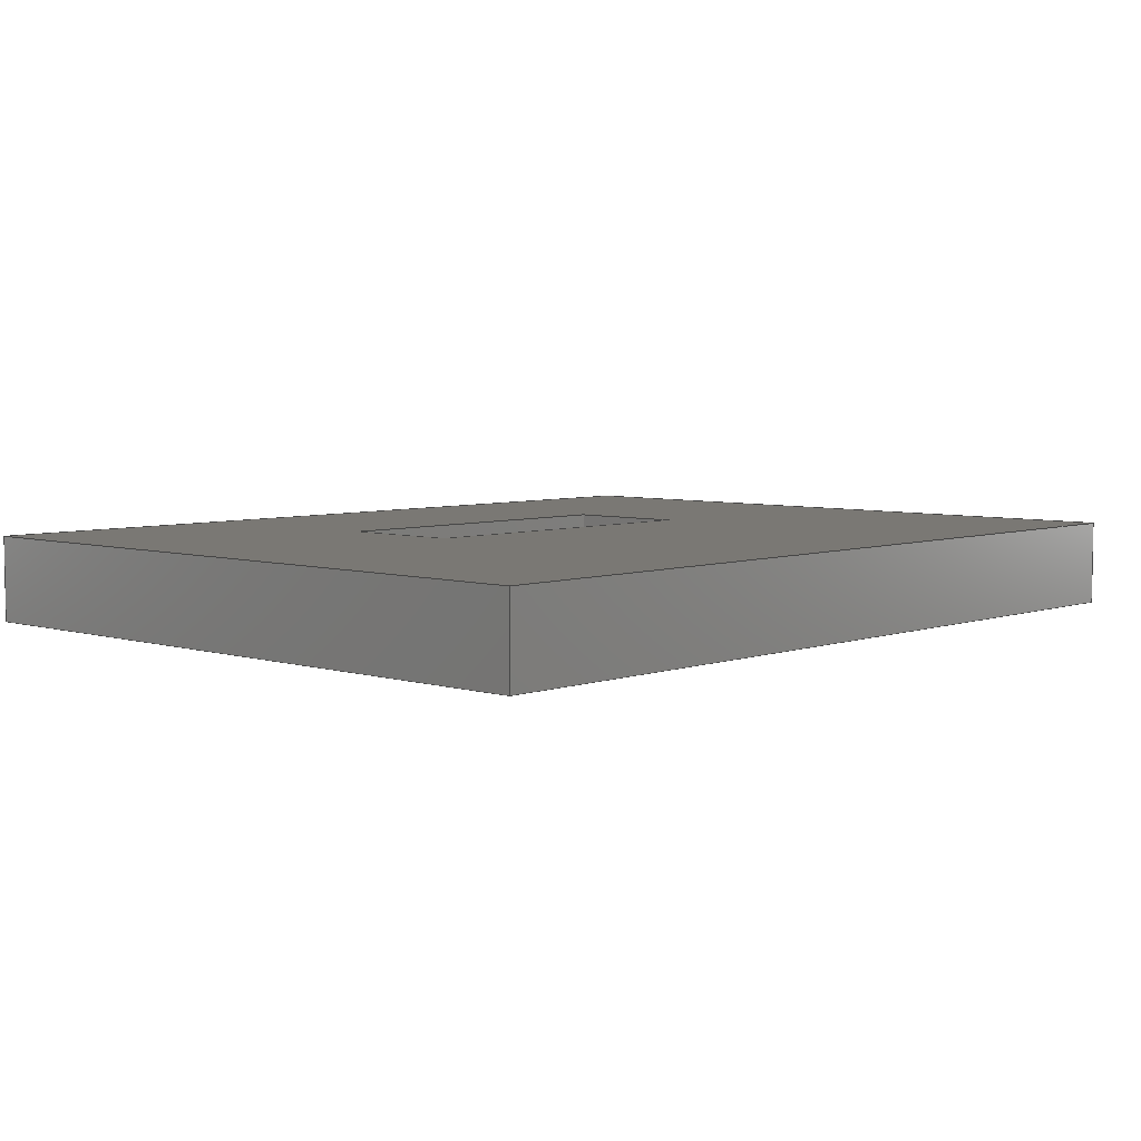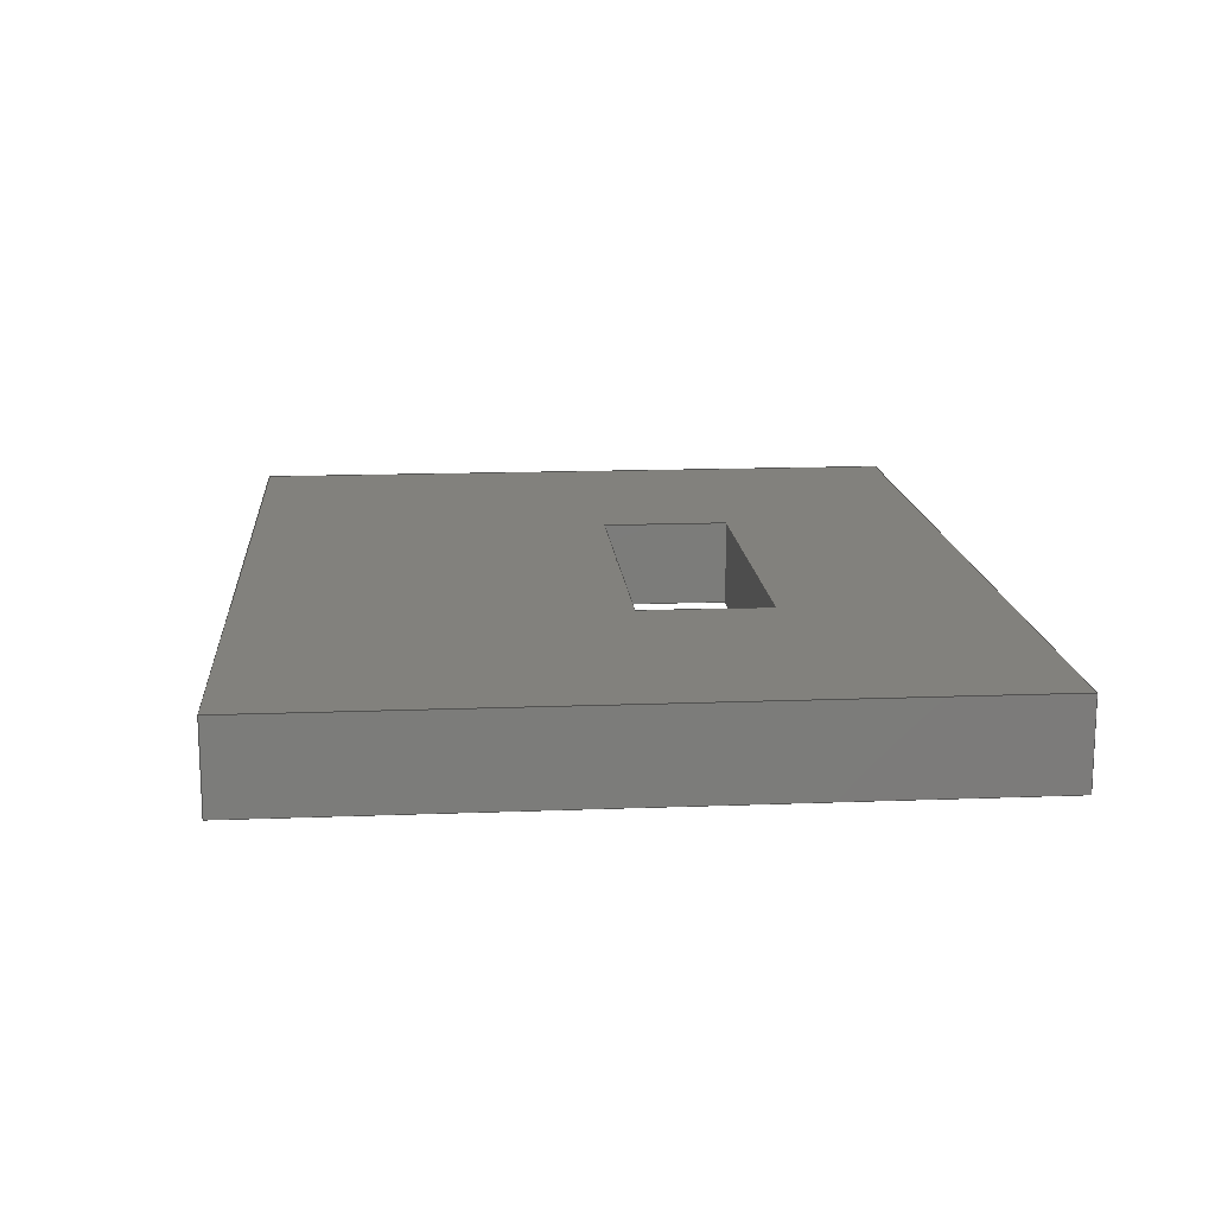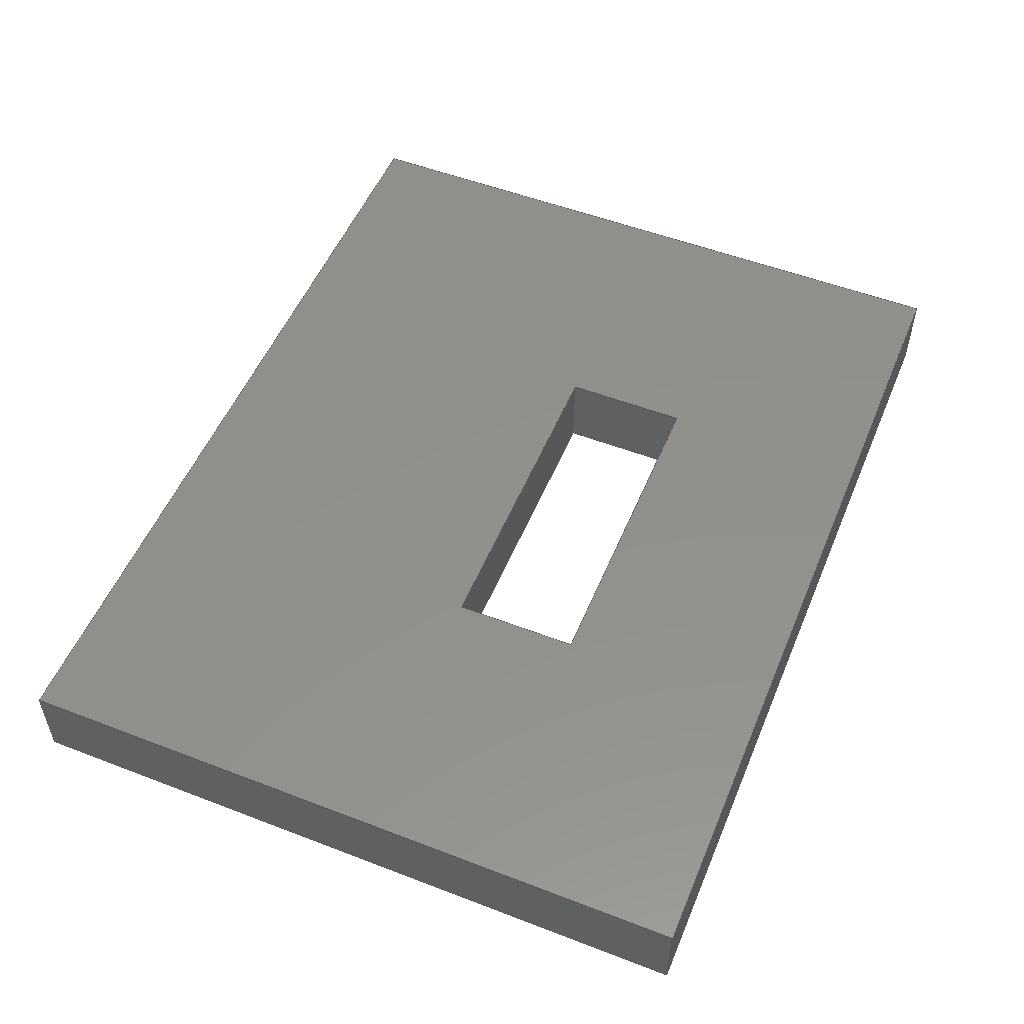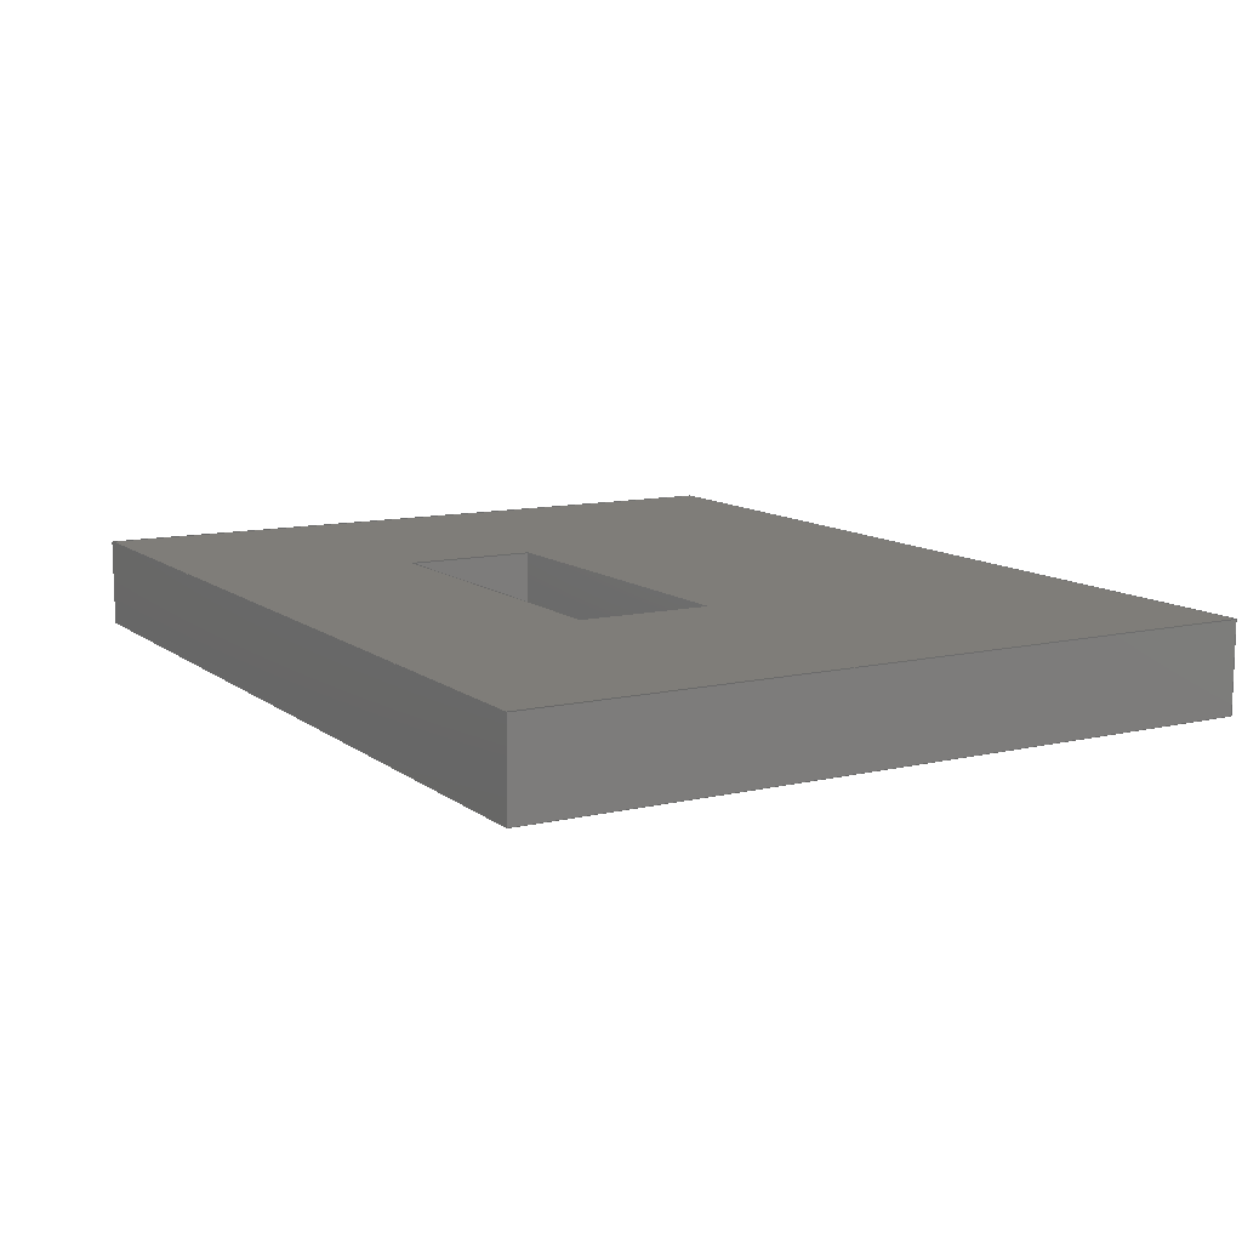
<metadata>
{"format":"step","ext":"step","renderer":"f3d","projection":"perspective","resolution":1024,"background":"white","views":[{"elev":5.5,"azim":132.9,"up":"+Y"},{"elev":15.1,"azim":-94.7,"up":"+Y"},{"elev":52.9,"azim":-67.6,"up":"+Y"},{"elev":10.9,"azim":60.1,"up":"+Y"}]}
</metadata>
<code>
ISO-10303-21;
DATA;
#1=MECHANICAL_DESIGN_GEOMETRIC_PRESENTATION_REPRESENTATION('',(#4),#310);
#2=SHAPE_REPRESENTATION_RELATIONSHIP('SRR','None',#317,#3);
#3=ADVANCED_BREP_SHAPE_REPRESENTATION('',(#5),#309);
#4=STYLED_ITEM('',(#327),#5);
#5=MANIFOLD_SOLID_BREP('Body1',#186);
#6=FACE_BOUND('',#27,.T.);
#7=FACE_BOUND('',#29,.T.);
#8=FACE_OUTER_BOUND('',#18,.T.);
#9=FACE_OUTER_BOUND('',#19,.T.);
#10=FACE_OUTER_BOUND('',#20,.T.);
#11=FACE_OUTER_BOUND('',#21,.T.);
#12=FACE_OUTER_BOUND('',#22,.T.);
#13=FACE_OUTER_BOUND('',#23,.T.);
#14=FACE_OUTER_BOUND('',#24,.T.);
#15=FACE_OUTER_BOUND('',#25,.T.);
#16=FACE_OUTER_BOUND('',#26,.T.);
#17=FACE_OUTER_BOUND('',#28,.T.);
#18=EDGE_LOOP('',(#118,#119,#120,#121));
#19=EDGE_LOOP('',(#122,#123,#124,#125));
#20=EDGE_LOOP('',(#126,#127,#128,#129));
#21=EDGE_LOOP('',(#130,#131,#132,#133));
#22=EDGE_LOOP('',(#134,#135,#136,#137));
#23=EDGE_LOOP('',(#138,#139,#140,#141));
#24=EDGE_LOOP('',(#142,#143,#144,#145));
#25=EDGE_LOOP('',(#146,#147,#148,#149));
#26=EDGE_LOOP('',(#150,#151,#152,#153));
#27=EDGE_LOOP('',(#154,#155,#156,#157));
#28=EDGE_LOOP('',(#158,#159,#160,#161));
#29=EDGE_LOOP('',(#162,#163,#164,#165));
#30=LINE('',#260,#54);
#31=LINE('',#262,#55);
#32=LINE('',#264,#56);
#33=LINE('',#265,#57);
#34=LINE('',#268,#58);
#35=LINE('',#270,#59);
#36=LINE('',#271,#60);
#37=LINE('',#274,#61);
#38=LINE('',#276,#62);
#39=LINE('',#277,#63);
#40=LINE('',#279,#64);
#41=LINE('',#280,#65);
#42=LINE('',#284,#66);
#43=LINE('',#286,#67);
#44=LINE('',#288,#68);
#45=LINE('',#289,#69);
#46=LINE('',#292,#70);
#47=LINE('',#294,#71);
#48=LINE('',#295,#72);
#49=LINE('',#298,#73);
#50=LINE('',#300,#74);
#51=LINE('',#301,#75);
#52=LINE('',#303,#76);
#53=LINE('',#304,#77);
#54=VECTOR('',#214,1);
#55=VECTOR('',#215,1);
#56=VECTOR('',#216,1);
#57=VECTOR('',#217,1);
#58=VECTOR('',#220,1);
#59=VECTOR('',#221,1);
#60=VECTOR('',#222,1);
#61=VECTOR('',#225,1);
#62=VECTOR('',#226,1);
#63=VECTOR('',#227,1);
#64=VECTOR('',#230,1);
#65=VECTOR('',#231,1);
#66=VECTOR('',#234,1);
#67=VECTOR('',#235,1);
#68=VECTOR('',#236,1);
#69=VECTOR('',#237,1);
#70=VECTOR('',#240,1);
#71=VECTOR('',#241,1);
#72=VECTOR('',#242,1);
#73=VECTOR('',#245,1);
#74=VECTOR('',#246,1);
#75=VECTOR('',#247,1);
#76=VECTOR('',#250,1);
#77=VECTOR('',#251,1);
#78=VERTEX_POINT('',#258);
#79=VERTEX_POINT('',#259);
#80=VERTEX_POINT('',#261);
#81=VERTEX_POINT('',#263);
#82=VERTEX_POINT('',#267);
#83=VERTEX_POINT('',#269);
#84=VERTEX_POINT('',#273);
#85=VERTEX_POINT('',#275);
#86=VERTEX_POINT('',#282);
#87=VERTEX_POINT('',#283);
#88=VERTEX_POINT('',#285);
#89=VERTEX_POINT('',#287);
#90=VERTEX_POINT('',#291);
#91=VERTEX_POINT('',#293);
#92=VERTEX_POINT('',#297);
#93=VERTEX_POINT('',#299);
#94=EDGE_CURVE('',#78,#79,#30,.T.);
#95=EDGE_CURVE('',#80,#78,#31,.T.);
#96=EDGE_CURVE('',#81,#80,#32,.T.);
#97=EDGE_CURVE('',#81,#79,#33,.T.);
#98=EDGE_CURVE('',#79,#82,#34,.T.);
#99=EDGE_CURVE('',#83,#81,#35,.T.);
#100=EDGE_CURVE('',#83,#82,#36,.T.);
#101=EDGE_CURVE('',#82,#84,#37,.T.);
#102=EDGE_CURVE('',#85,#83,#38,.T.);
#103=EDGE_CURVE('',#85,#84,#39,.T.);
#104=EDGE_CURVE('',#84,#78,#40,.T.);
#105=EDGE_CURVE('',#80,#85,#41,.T.);
#106=EDGE_CURVE('',#86,#87,#42,.T.);
#107=EDGE_CURVE('',#86,#88,#43,.T.);
#108=EDGE_CURVE('',#89,#88,#44,.T.);
#109=EDGE_CURVE('',#87,#89,#45,.T.);
#110=EDGE_CURVE('',#87,#90,#46,.T.);
#111=EDGE_CURVE('',#91,#89,#47,.T.);
#112=EDGE_CURVE('',#90,#91,#48,.T.);
#113=EDGE_CURVE('',#90,#92,#49,.T.);
#114=EDGE_CURVE('',#93,#91,#50,.T.);
#115=EDGE_CURVE('',#92,#93,#51,.T.);
#116=EDGE_CURVE('',#92,#86,#52,.T.);
#117=EDGE_CURVE('',#88,#93,#53,.T.);
#118=ORIENTED_EDGE('',*,*,#94,.F.);
#119=ORIENTED_EDGE('',*,*,#95,.F.);
#120=ORIENTED_EDGE('',*,*,#96,.F.);
#121=ORIENTED_EDGE('',*,*,#97,.T.);
#122=ORIENTED_EDGE('',*,*,#98,.F.);
#123=ORIENTED_EDGE('',*,*,#97,.F.);
#124=ORIENTED_EDGE('',*,*,#99,.F.);
#125=ORIENTED_EDGE('',*,*,#100,.T.);
#126=ORIENTED_EDGE('',*,*,#101,.F.);
#127=ORIENTED_EDGE('',*,*,#100,.F.);
#128=ORIENTED_EDGE('',*,*,#102,.F.);
#129=ORIENTED_EDGE('',*,*,#103,.T.);
#130=ORIENTED_EDGE('',*,*,#104,.F.);
#131=ORIENTED_EDGE('',*,*,#103,.F.);
#132=ORIENTED_EDGE('',*,*,#105,.F.);
#133=ORIENTED_EDGE('',*,*,#95,.T.);
#134=ORIENTED_EDGE('',*,*,#106,.F.);
#135=ORIENTED_EDGE('',*,*,#107,.T.);
#136=ORIENTED_EDGE('',*,*,#108,.F.);
#137=ORIENTED_EDGE('',*,*,#109,.F.);
#138=ORIENTED_EDGE('',*,*,#110,.F.);
#139=ORIENTED_EDGE('',*,*,#109,.T.);
#140=ORIENTED_EDGE('',*,*,#111,.F.);
#141=ORIENTED_EDGE('',*,*,#112,.F.);
#142=ORIENTED_EDGE('',*,*,#113,.F.);
#143=ORIENTED_EDGE('',*,*,#112,.T.);
#144=ORIENTED_EDGE('',*,*,#114,.F.);
#145=ORIENTED_EDGE('',*,*,#115,.F.);
#146=ORIENTED_EDGE('',*,*,#116,.F.);
#147=ORIENTED_EDGE('',*,*,#115,.T.);
#148=ORIENTED_EDGE('',*,*,#117,.F.);
#149=ORIENTED_EDGE('',*,*,#107,.F.);
#150=ORIENTED_EDGE('',*,*,#117,.T.);
#151=ORIENTED_EDGE('',*,*,#114,.T.);
#152=ORIENTED_EDGE('',*,*,#111,.T.);
#153=ORIENTED_EDGE('',*,*,#108,.T.);
#154=ORIENTED_EDGE('',*,*,#102,.T.);
#155=ORIENTED_EDGE('',*,*,#99,.T.);
#156=ORIENTED_EDGE('',*,*,#96,.T.);
#157=ORIENTED_EDGE('',*,*,#105,.T.);
#158=ORIENTED_EDGE('',*,*,#116,.T.);
#159=ORIENTED_EDGE('',*,*,#106,.T.);
#160=ORIENTED_EDGE('',*,*,#110,.T.);
#161=ORIENTED_EDGE('',*,*,#113,.T.);
#162=ORIENTED_EDGE('',*,*,#101,.T.);
#163=ORIENTED_EDGE('',*,*,#104,.T.);
#164=ORIENTED_EDGE('',*,*,#94,.T.);
#165=ORIENTED_EDGE('',*,*,#98,.T.);
#166=PLANE('',#200);
#167=PLANE('',#201);
#168=PLANE('',#202);
#169=PLANE('',#203);
#170=PLANE('',#204);
#171=PLANE('',#205);
#172=PLANE('',#206);
#173=PLANE('',#207);
#174=PLANE('',#208);
#175=PLANE('',#209);
#176=ADVANCED_FACE('',(#8),#166,.F.);
#177=ADVANCED_FACE('',(#9),#167,.F.);
#178=ADVANCED_FACE('',(#10),#168,.F.);
#179=ADVANCED_FACE('',(#11),#169,.F.);
#180=ADVANCED_FACE('',(#12),#170,.T.);
#181=ADVANCED_FACE('',(#13),#171,.T.);
#182=ADVANCED_FACE('',(#14),#172,.T.);
#183=ADVANCED_FACE('',(#15),#173,.T.);
#184=ADVANCED_FACE('',(#16,#6),#174,.T.);
#185=ADVANCED_FACE('',(#17,#7),#175,.F.);
#186=CLOSED_SHELL('',(#176,#177,#178,#179,#180,#181,#182,#183,#184,#185));
#187=DERIVED_UNIT_ELEMENT(#189,1);
#188=DERIVED_UNIT_ELEMENT(#312,3);
#189=(
MASS_UNIT()
NAMED_UNIT(*)
SI_UNIT(.KILO.,.GRAM.)
);
#190=DERIVED_UNIT((#187,#188));
#191=MEASURE_REPRESENTATION_ITEM('density measure',
POSITIVE_RATIO_MEASURE(7850),#190);
#192=PROPERTY_DEFINITION_REPRESENTATION(#197,#194);
#193=PROPERTY_DEFINITION_REPRESENTATION(#198,#195);
#194=REPRESENTATION('material name',(#196),#309);
#195=REPRESENTATION('density',(#191),#309);
#196=DESCRIPTIVE_REPRESENTATION_ITEM('Steel','Steel');
#197=PROPERTY_DEFINITION('material property','material name',#319);
#198=PROPERTY_DEFINITION('material property','density of part',#319);
#199=AXIS2_PLACEMENT_3D('placement',#256,#210,#211);
#200=AXIS2_PLACEMENT_3D('',#257,#212,#213);
#201=AXIS2_PLACEMENT_3D('',#266,#218,#219);
#202=AXIS2_PLACEMENT_3D('',#272,#223,#224);
#203=AXIS2_PLACEMENT_3D('',#278,#228,#229);
#204=AXIS2_PLACEMENT_3D('',#281,#232,#233);
#205=AXIS2_PLACEMENT_3D('',#290,#238,#239);
#206=AXIS2_PLACEMENT_3D('',#296,#243,#244);
#207=AXIS2_PLACEMENT_3D('',#302,#248,#249);
#208=AXIS2_PLACEMENT_3D('',#305,#252,#253);
#209=AXIS2_PLACEMENT_3D('',#306,#254,#255);
#210=DIRECTION('axis',(0,0,1));
#211=DIRECTION('refdir',(1,0,0));
#212=DIRECTION('center_axis',(-1,0,0));
#213=DIRECTION('ref_axis',(0,0,-1));
#214=DIRECTION('',(0,0,1));
#215=DIRECTION('',(0,-1,0));
#216=DIRECTION('',(0,0,-1));
#217=DIRECTION('',(0,-1,0));
#218=DIRECTION('center_axis',(0,0,1));
#219=DIRECTION('ref_axis',(-1,0,0));
#220=DIRECTION('',(1,0,0));
#221=DIRECTION('',(-1,0,0));
#222=DIRECTION('',(0,-1,0));
#223=DIRECTION('center_axis',(1,0,0));
#224=DIRECTION('ref_axis',(0,0,1));
#225=DIRECTION('',(0,0,-1));
#226=DIRECTION('',(0,0,1));
#227=DIRECTION('',(0,-1,0));
#228=DIRECTION('center_axis',(0,0,-1));
#229=DIRECTION('ref_axis',(1,0,0));
#230=DIRECTION('',(-1,0,0));
#231=DIRECTION('',(1,0,0));
#232=DIRECTION('center_axis',(-1,0,-5.298e-17));
#233=DIRECTION('ref_axis',(-5.298e-17,0,1));
#234=DIRECTION('',(5.298e-17,0,-1));
#235=DIRECTION('',(0,1,0));
#236=DIRECTION('',(-5.298e-17,0,1));
#237=DIRECTION('',(0,1,0));
#238=DIRECTION('center_axis',(0,0,-1));
#239=DIRECTION('ref_axis',(-1,0,0));
#240=DIRECTION('',(1,0,0));
#241=DIRECTION('',(-1,0,0));
#242=DIRECTION('',(0,1,0));
#243=DIRECTION('center_axis',(1,0,-1.826e-12));
#244=DIRECTION('ref_axis',(-1.826e-12,0,-1));
#245=DIRECTION('',(1.826e-12,0,1));
#246=DIRECTION('',(-1.826e-12,0,-1));
#247=DIRECTION('',(0,1,0));
#248=DIRECTION('center_axis',(0,0,1));
#249=DIRECTION('ref_axis',(1,0,0));
#250=DIRECTION('',(-1,0,0));
#251=DIRECTION('',(1,0,0));
#252=DIRECTION('center_axis',(0,1,0));
#253=DIRECTION('ref_axis',(0,0,1));
#254=DIRECTION('center_axis',(0,1,0));
#255=DIRECTION('ref_axis',(-1,0,0));
#256=CARTESIAN_POINT('',(0,0,0));
#257=CARTESIAN_POINT('Origin',(5.08,19.05,-4.445));
#258=CARTESIAN_POINT('',(5.08,17.78,-6.35));
#259=CARTESIAN_POINT('',(5.08,17.78,-4.445));
#260=CARTESIAN_POINT('',(5.08,17.78,-5.477));
#261=CARTESIAN_POINT('',(5.08,19.05,-6.35));
#262=CARTESIAN_POINT('',(5.08,19.05,-6.35));
#263=CARTESIAN_POINT('',(5.08,19.05,-4.445));
#264=CARTESIAN_POINT('',(5.08,19.05,-5.477));
#265=CARTESIAN_POINT('',(5.08,19.05,-4.445));
#266=CARTESIAN_POINT('Origin',(10.16,19.05,-4.445));
#267=CARTESIAN_POINT('',(10.16,17.78,-4.445));
#268=CARTESIAN_POINT('',(8.89,17.78,-4.445));
#269=CARTESIAN_POINT('',(10.16,19.05,-4.445));
#270=CARTESIAN_POINT('',(8.89,19.05,-4.445));
#271=CARTESIAN_POINT('',(10.16,19.05,-4.445));
#272=CARTESIAN_POINT('Origin',(10.16,19.05,-6.35));
#273=CARTESIAN_POINT('',(10.16,17.78,-6.35));
#274=CARTESIAN_POINT('',(10.16,17.78,-6.429));
#275=CARTESIAN_POINT('',(10.16,19.05,-6.35));
#276=CARTESIAN_POINT('',(10.16,19.05,-6.429));
#277=CARTESIAN_POINT('',(10.16,19.05,-6.35));
#278=CARTESIAN_POINT('Origin',(5.08,19.05,-6.35));
#279=CARTESIAN_POINT('',(6.35,17.78,-6.35));
#280=CARTESIAN_POINT('',(6.35,19.05,-6.35));
#281=CARTESIAN_POINT('Origin',(0.9525,17.78,-11.75));
#282=CARTESIAN_POINT('',(0.9525,17.78,-1.27));
#283=CARTESIAN_POINT('',(0.9525,17.78,-11.75));
#284=CARTESIAN_POINT('',(0.9525,17.78,-1.27));
#285=CARTESIAN_POINT('',(0.9525,19.05,-1.27));
#286=CARTESIAN_POINT('',(0.9525,17.78,-1.27));
#287=CARTESIAN_POINT('',(0.9525,19.05,-11.75));
#288=CARTESIAN_POINT('',(0.9525,19.05,-1.27));
#289=CARTESIAN_POINT('',(0.9525,17.78,-11.75));
#290=CARTESIAN_POINT('Origin',(14.29,17.78,-11.75));
#291=CARTESIAN_POINT('',(14.29,17.78,-11.75));
#292=CARTESIAN_POINT('',(0.9525,17.78,-11.75));
#293=CARTESIAN_POINT('',(14.29,19.05,-11.75));
#294=CARTESIAN_POINT('',(0.9525,19.05,-11.75));
#295=CARTESIAN_POINT('',(14.29,17.78,-11.75));
#296=CARTESIAN_POINT('Origin',(14.29,17.78,-1.27));
#297=CARTESIAN_POINT('',(14.29,17.78,-1.27));
#298=CARTESIAN_POINT('',(14.29,17.78,-11.75));
#299=CARTESIAN_POINT('',(14.29,19.05,-1.27));
#300=CARTESIAN_POINT('',(14.29,19.05,-11.75));
#301=CARTESIAN_POINT('',(14.29,17.78,-1.27));
#302=CARTESIAN_POINT('Origin',(0.9525,17.78,-1.27));
#303=CARTESIAN_POINT('',(14.29,17.78,-1.27));
#304=CARTESIAN_POINT('',(14.29,19.05,-1.27));
#305=CARTESIAN_POINT('Origin',(7.62,19.05,-6.509));
#306=CARTESIAN_POINT('Origin',(7.62,17.78,-6.509));
#307=UNCERTAINTY_MEASURE_WITH_UNIT(LENGTH_MEASURE(0.001),#311,
'DISTANCE_ACCURACY_VALUE',
'Maximum model space distance between geometric entities at asserted c
onnectivities');
#308=UNCERTAINTY_MEASURE_WITH_UNIT(LENGTH_MEASURE(0.001),#311,
'DISTANCE_ACCURACY_VALUE',
'Maximum model space distance between geometric entities at asserted c
onnectivities');
#309=(
GEOMETRIC_REPRESENTATION_CONTEXT(3)
GLOBAL_UNCERTAINTY_ASSIGNED_CONTEXT((#307))
GLOBAL_UNIT_ASSIGNED_CONTEXT((#311,#313,#314))
REPRESENTATION_CONTEXT('','3D')
);
#310=(
GEOMETRIC_REPRESENTATION_CONTEXT(3)
GLOBAL_UNCERTAINTY_ASSIGNED_CONTEXT((#308))
GLOBAL_UNIT_ASSIGNED_CONTEXT((#311,#313,#314))
REPRESENTATION_CONTEXT('','3D')
);
#311=(
LENGTH_UNIT()
NAMED_UNIT(*)
SI_UNIT(.CENTI.,.METRE.)
);
#312=(
LENGTH_UNIT()
NAMED_UNIT(*)
SI_UNIT($,.METRE.)
);
#313=(
NAMED_UNIT(*)
PLANE_ANGLE_UNIT()
SI_UNIT($,.RADIAN.)
);
#314=(
NAMED_UNIT(*)
SI_UNIT($,.STERADIAN.)
SOLID_ANGLE_UNIT()
);
#315=SHAPE_DEFINITION_REPRESENTATION(#316,#317);
#316=PRODUCT_DEFINITION_SHAPE('',$,#319);
#317=SHAPE_REPRESENTATION('',(#199),#309);
#318=PRODUCT_DEFINITION_CONTEXT('part definition',#323,'design');
#319=PRODUCT_DEFINITION('Top base','Top base',#320,#318);
#320=PRODUCT_DEFINITION_FORMATION('',$,#325);
#321=PRODUCT_RELATED_PRODUCT_CATEGORY('Top base','Top base',(#325));
#322=APPLICATION_PROTOCOL_DEFINITION('international standard',
'automotive_design',2009,#323);
#323=APPLICATION_CONTEXT(
'Core Data for Automotive Mechanical Design Process');
#324=PRODUCT_CONTEXT('part definition',#323,'mechanical');
#325=PRODUCT('Top base','Top base',$,(#324));
#326=PRESENTATION_STYLE_ASSIGNMENT((#328));
#327=PRESENTATION_STYLE_ASSIGNMENT((#329));
#328=SURFACE_STYLE_USAGE(.BOTH.,#330);
#329=SURFACE_STYLE_USAGE(.BOTH.,#331);
#330=SURFACE_SIDE_STYLE('',(#332));
#331=SURFACE_SIDE_STYLE('',(#333));
#332=SURFACE_STYLE_FILL_AREA(#334);
#333=SURFACE_STYLE_FILL_AREA(#335);
#334=FILL_AREA_STYLE('Steel - Satin',(#336));
#335=FILL_AREA_STYLE('Walnut - Semigloss',(#337));
#336=FILL_AREA_STYLE_COLOUR('Steel - Satin',#338);
#337=FILL_AREA_STYLE_COLOUR('Walnut - Semigloss',#339);
#338=COLOUR_RGB('Steel - Satin',0.6275,0.6275,0.6275);
#339=COLOUR_RGB('Walnut - Semigloss',0,0,0);
ENDSEC;
END-ISO-10303-21;

</code>
